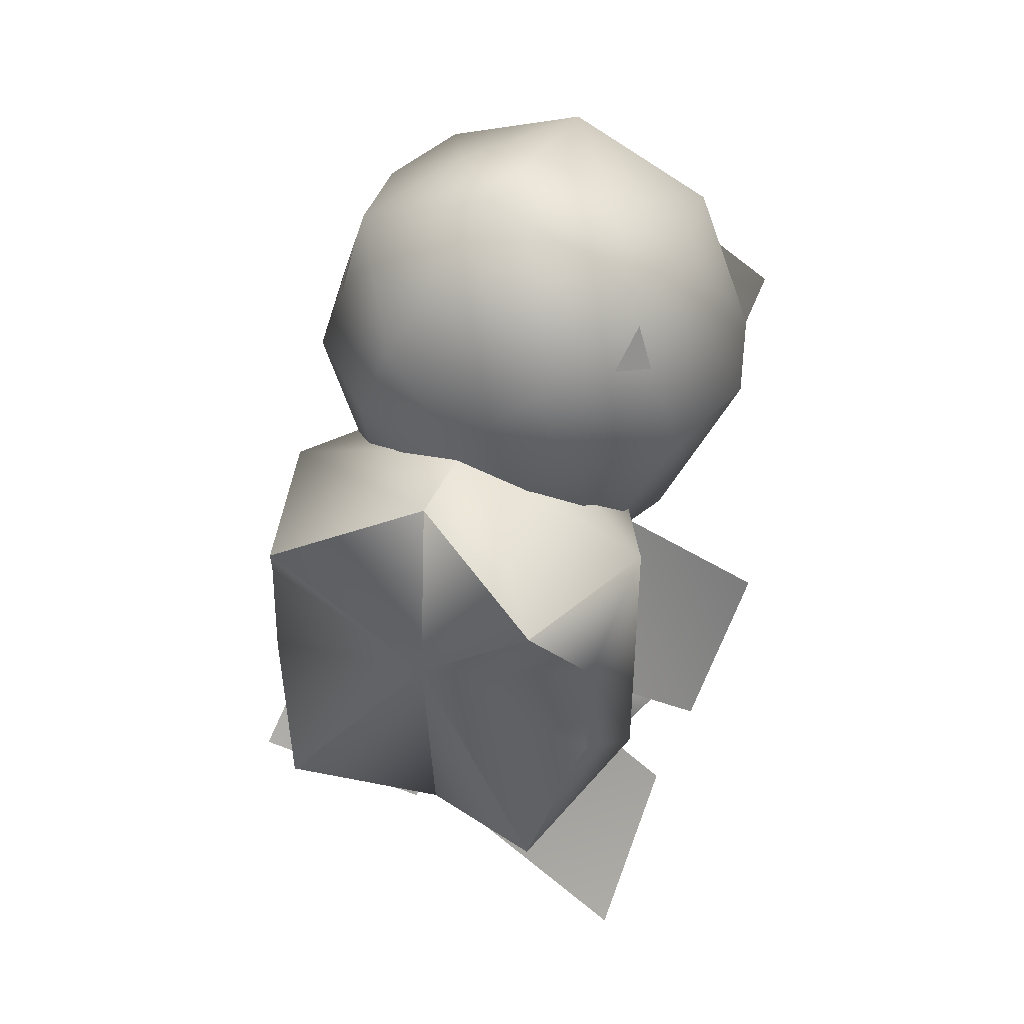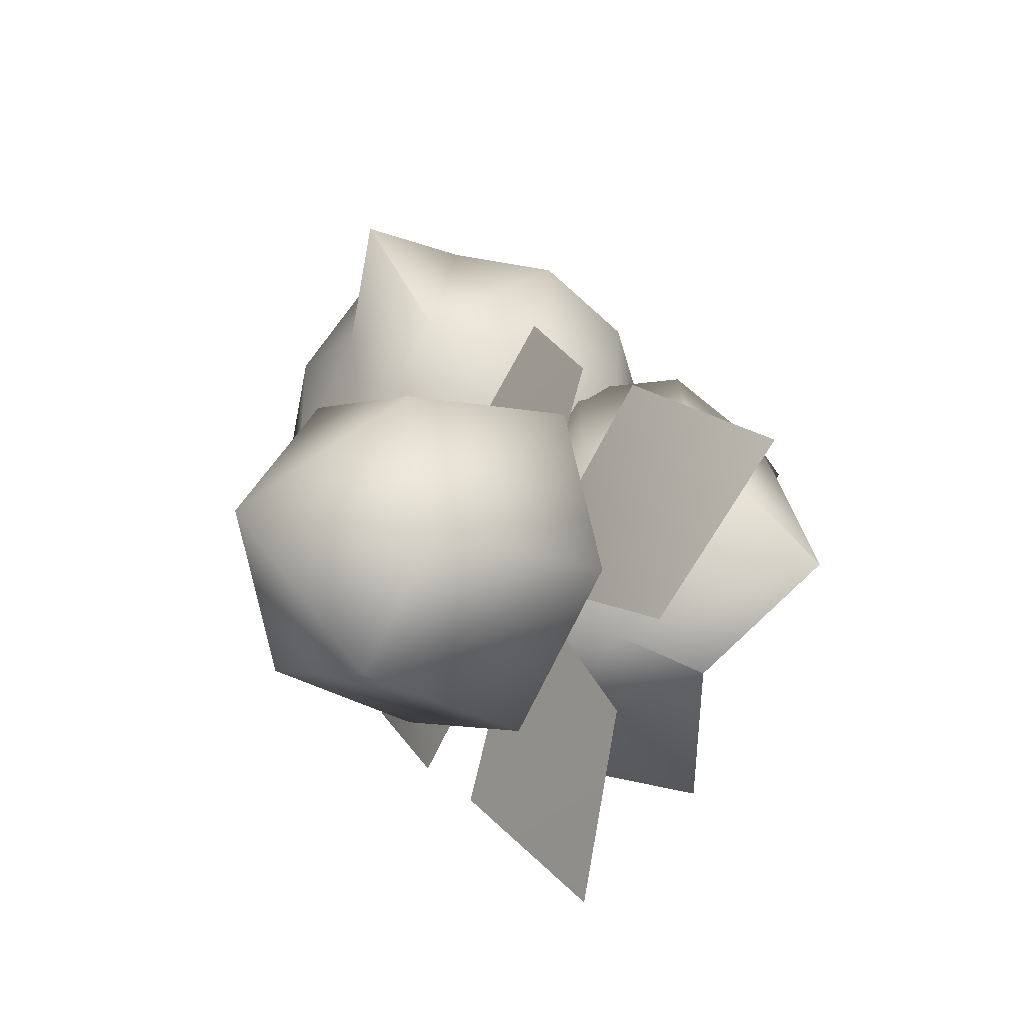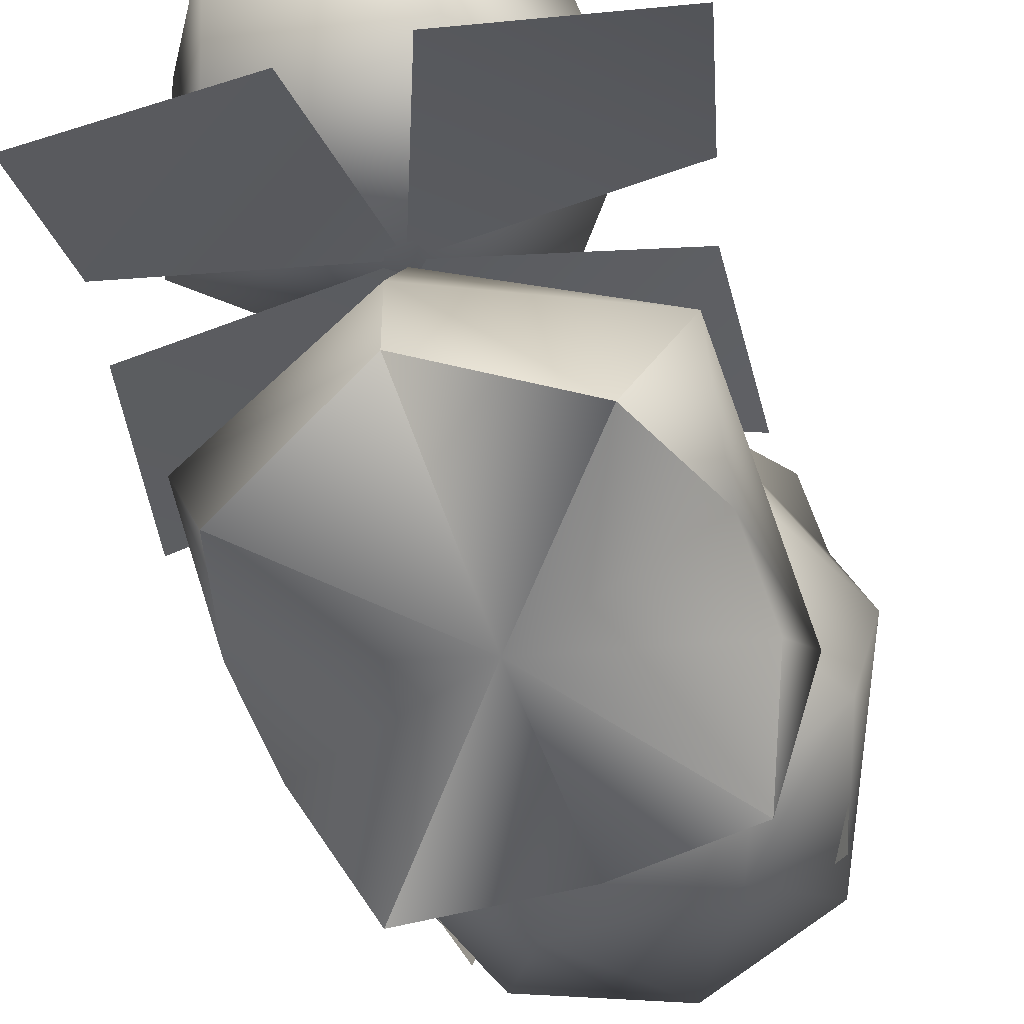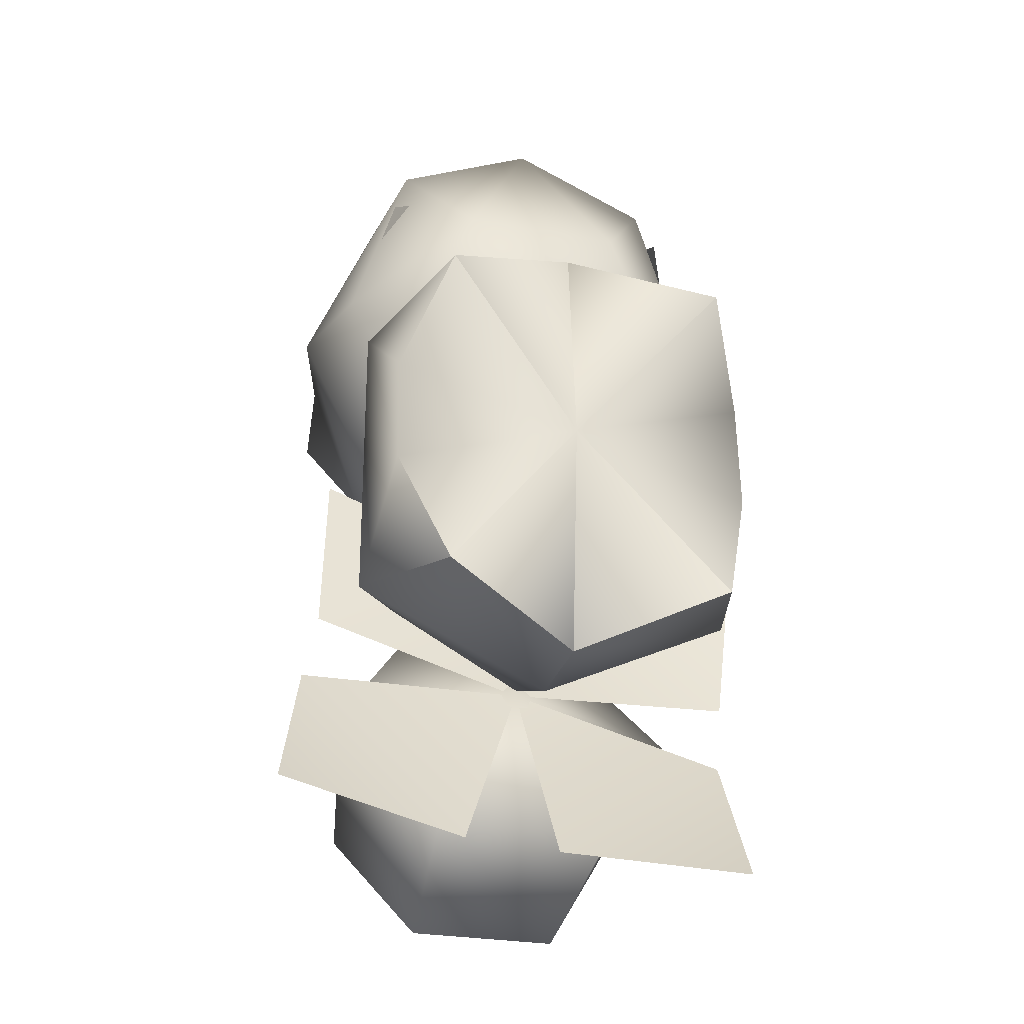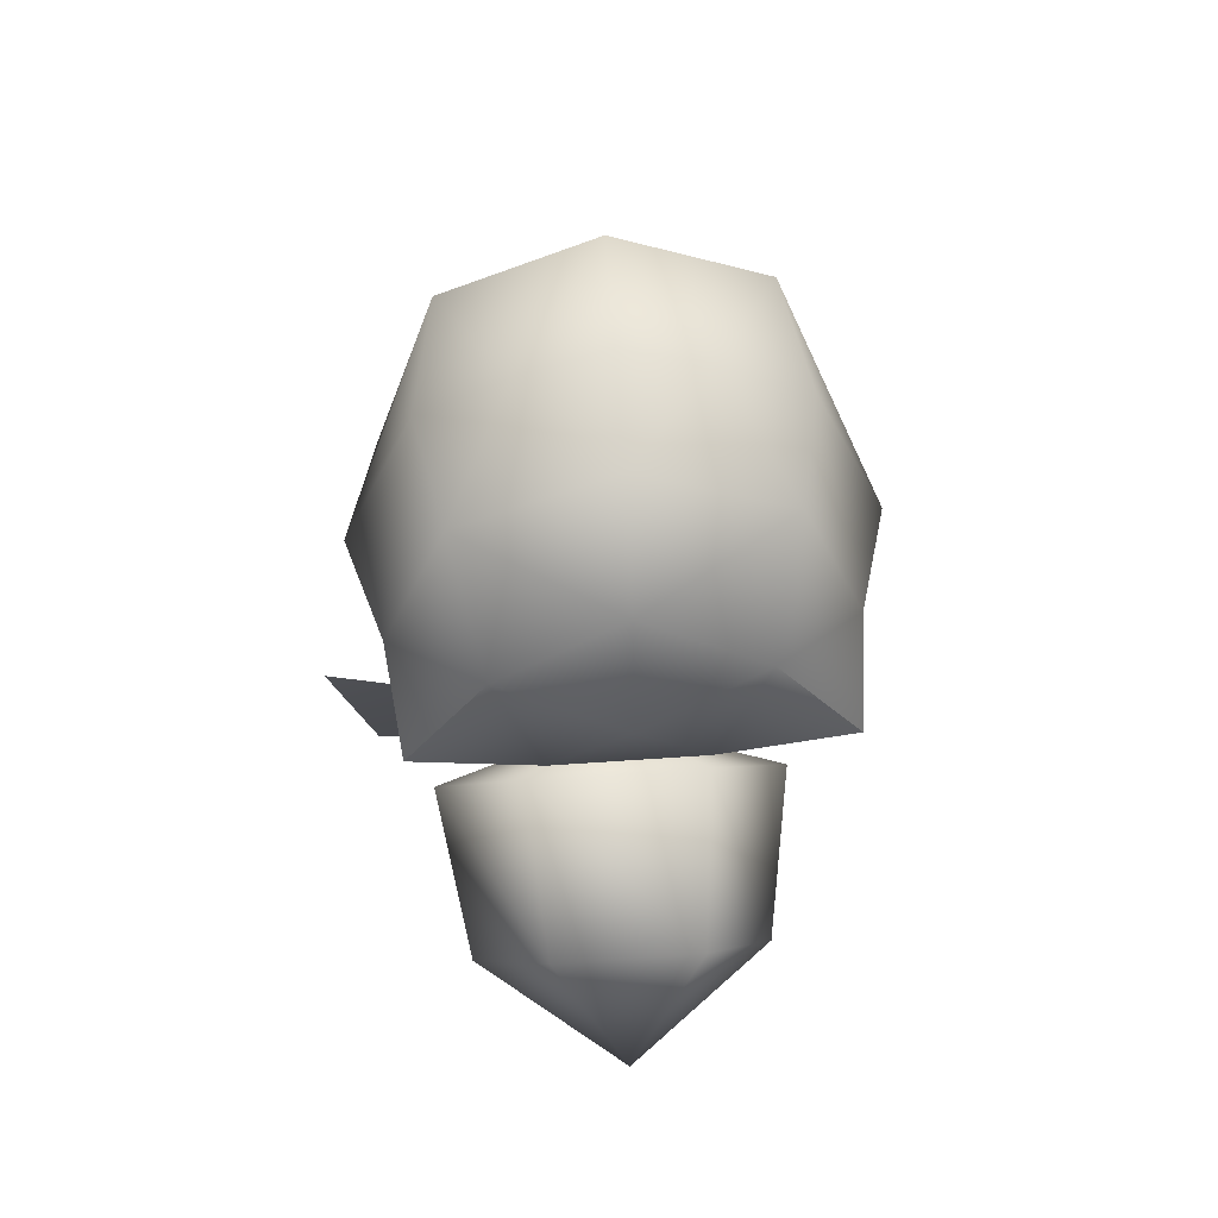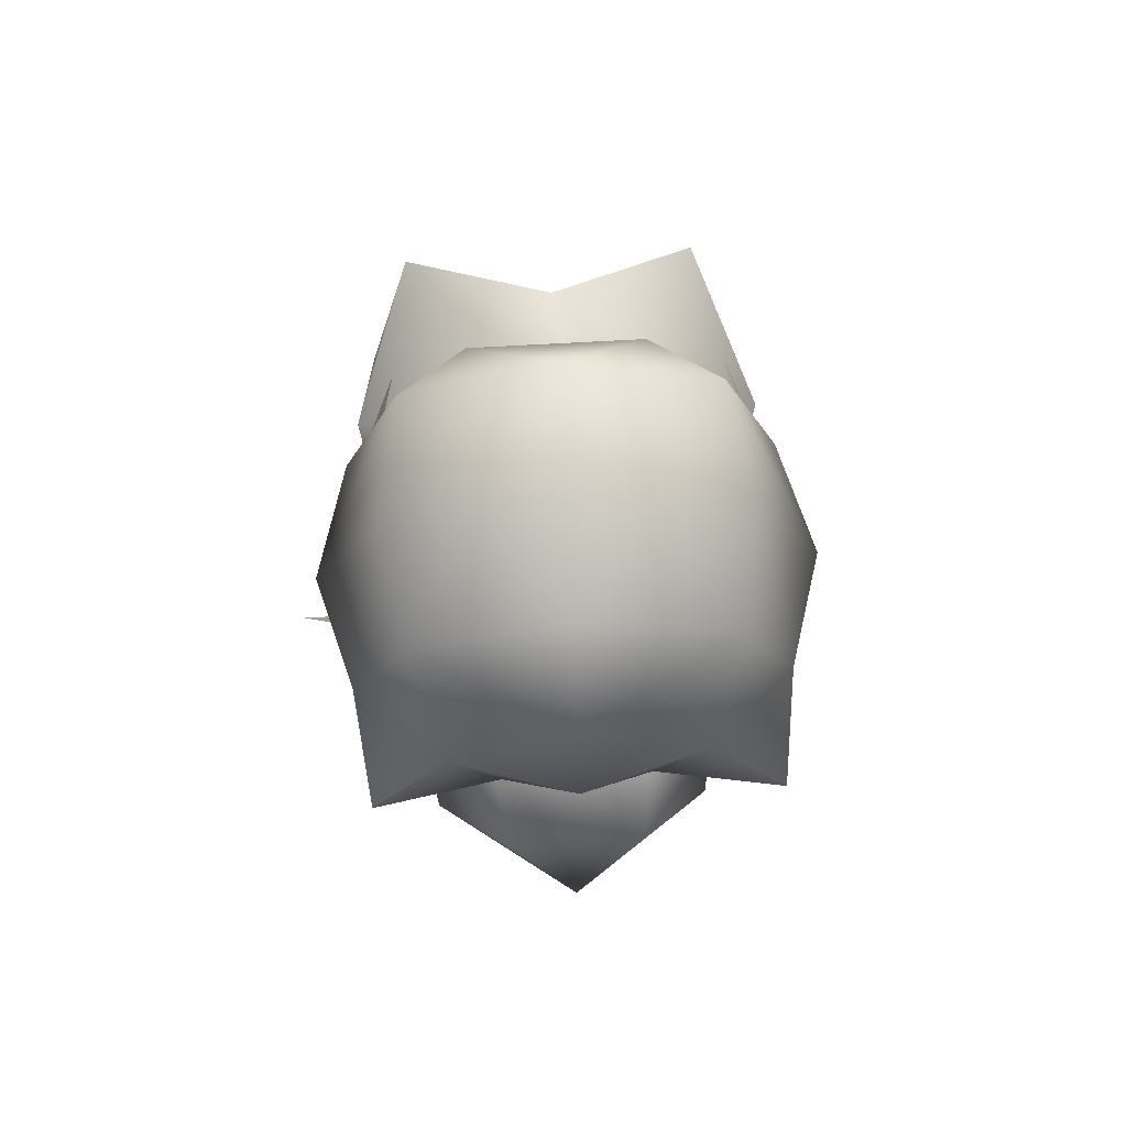
<metadata>
{"format":"obj","ext":"obj","renderer":"f3d","projection":"perspective","resolution":1024,"background":"white","views":[{"elev":44.4,"azim":23.8,"up":"+Z"},{"elev":-73.3,"azim":-115.7,"up":"+Z"},{"elev":-60.3,"azim":-160.7,"up":"+Y"},{"elev":-27.1,"azim":-16.2,"up":"+Z"},{"elev":54.7,"azim":175.7,"up":"+Z"},{"elev":74.2,"azim":176.9,"up":"+Z"}]}
</metadata>
<code>
o Pii_HUSIGISOU_12
v -0.361 -2.352 1.097
v -0.3059 -2.787 0.7387
v -0.1246 -3.071 1.167
v -0.3059 -2.818 0.2474
v -0.361 -2.352 -0.1797
v -0.1246 -3.071 -0.3344
v 1.306 -2.787 0.7387
v 1.361 -2.352 1.097
v 1.125 -3.071 1.167
v 1.361 -2.352 -0.1797
v 1.306 -2.818 0.2474
v 1.125 -3.071 -0.3344
v 0.5 -2.78 1.432
v 0.5 -2.352 1.444
v 0.5 -1.909 -0.4098
v -0.09952 -1.909 -0.07839
v 0.5 -2.352 -0.5833
v 1.1 -1.909 -0.07838
v 0.5 -1.909 1.39
v 1.1 -1.909 1.047
v -0.09952 -1.909 1.047
v 0.5 -2.778 -0.5664
v 0.5 -2.872 0.4723
v 0.5 -1.82 0.7771
v 1.523 -1.891 -0.3919
v 0.8521 -1.486 0.4436
v 1.692 -1.682 0.4279
v 0.5 -1.892 -0.4276
v 0.4315 -1.47 0.4758
v -0.4248 -1.74 -0.08063
v -0.3614 -1.537 0.7258
v -0.523 -1.919 -0.4501
v 0.1479 -2.325 -1.286
v -0.6925 -2.434 -1.122
v 0.5685 -2.34 -1.318
v 1.425 -2.07 -0.7614
v 1.361 -2.578 -1.42
v 1.169 -1.03 -0.9371
v 0.8343 -1.328 -1.434
v 0.5 -0.5892 -1.201
v 0.8968 -2.052 -1.126
v 1.294 -1.699 -0.5362
v 0.5 -1.91 -0.4097
v 0.8343 -0.7322 -0.4405
v 0.8968 -1.345 0.05333
v 0.1657 -0.7322 -0.4405
v 0.1032 -1.345 0.05333
v -0.1685 -1.03 -0.9371
v -0.2937 -1.699 -0.5362
v 0.1657 -1.328 -1.434
v 0.1032 -2.052 -1.126
v 1.009 -0.7375 1.706
v 1.124 -1.083 2.155
v 1.382 -1.083 1.513
v 0.5 -0.744 2.035
v 0.5 -0.6179 1.513
v -0.009045 -0.7375 1.706
v 0.1865 -0.772 1.085
v -0.327 -0.6218 1.419
v -0.1235 -1.083 0.872
v -0.3817 -1.083 1.513
v -0.5181 -1.555 1.513
v 0.8135 -0.772 1.085
v 0.5 -1.022 0.716
v 0.5 -1.555 0.466
v -0.2004 -1.659 0.7728
v -0.07015 -2.143 0.8694
v -0.3817 -2.028 1.513
v -0.007493 -2.373 1.511
v 1.123 -1.083 0.872
v 1.2 -1.659 0.7728
v 0.5016 -2.028 0.6038
v 1.072 -2.143 0.872
v 0.5016 -2.373 0.9871
v 1.009 -2.373 1.513
v 0.5016 -2.449 1.511
v 0.5 -1.083 2.42
v -0.1235 -1.083 2.155
v 0.86 -1.555 2.392
v 0.5 -1.555 2.515
v 0.14 -1.555 2.392
v 0.5 -2.028 2.579
v 1.327 -0.6218 1.419
v 1.518 -1.555 1.513
v 0.86 -2.373 1.884
v 0.14 -2.373 1.884
v -0.1235 -2.028 2.313
v 1.123 -2.028 2.313
v 1.382 -2.028 1.513
v -0.1808 -2.028 2.129
v -0.2484 -2.027 1.911
v -0.1496 -2.223 2.011
v 1.181 -2.028 2.129
v 1.15 -2.223 2.011
v 1.248 -2.027 1.911
f 1 2 3
f 1 4 2
f 5 4 1
f 5 6 4
f 7 8 9
f 7 10 8
f 11 10 7
f 11 12 10
f 13 1 3
f 13 14 1
f 9 14 13
f 9 8 14
f 15 5 16
f 15 17 5
f 18 17 15
f 18 10 17
f 19 8 20
f 19 14 8
f 21 14 19
f 21 1 14
f 22 10 12
f 22 17 10
f 6 17 22
f 6 5 17
f 23 9 13
f 23 7 9
f 11 7 23
f 23 12 11
f 23 22 12
f 6 22 23
f 24 18 15
f 24 20 18
f 19 20 24
f 24 21 19
f 24 16 21
f 15 16 24
f 10 20 8
f 10 18 20
f 1 16 5
f 1 21 16
f 3 23 13
f 3 2 23
f 4 23 2
f 4 6 23
f 25 26 27
f 25 28 26
f 29 30 31
f 29 28 30
f 32 33 34
f 32 28 33
f 35 36 37
f 35 28 36
f 38 39 40
f 38 41 39
f 42 41 38
f 42 43 41
f 44 38 40
f 44 42 38
f 45 42 44
f 45 43 42
f 46 44 40
f 46 45 44
f 47 45 46
f 47 43 45
f 48 46 40
f 48 47 46
f 49 47 48
f 49 43 47
f 50 48 40
f 50 49 48
f 51 49 50
f 51 43 49
f 39 50 40
f 39 51 50
f 41 51 39
f 41 43 51
f 52 53 54
f 52 55 53
f 56 55 52
f 56 57 55
f 58 57 56
f 58 59 57
f 60 59 58
f 60 61 59
f 62 61 60
f 63 56 52
f 63 58 56
f 64 58 63
f 64 60 58
f 65 60 64
f 65 66 60
f 67 66 65
f 67 68 66
f 69 68 67
f 70 64 63
f 70 65 64
f 71 65 70
f 71 72 65
f 73 72 71
f 73 74 72
f 75 74 73
f 75 76 74
f 55 77 53
f 55 78 77
f 57 78 55
f 57 61 78
f 77 79 53
f 77 80 79
f 81 80 77
f 81 82 80
f 83 63 52
f 83 70 63
f 54 70 83
f 54 84 70
f 85 76 75
f 85 86 76
f 82 86 85
f 82 87 86
f 86 69 76
f 86 68 69
f 87 68 86
f 79 82 88
f 79 80 82
f 84 71 70
f 84 89 71
f 66 62 60
f 66 68 62
f 89 73 71
f 89 75 73
f 72 67 65
f 72 74 67
f 74 69 67
f 74 76 69
f 89 85 75
f 89 88 85
f 61 57 59
f 52 54 83
f 78 81 77
f 87 82 81
f 88 82 85
f 90 91 92
f 93 94 95
o Pii_HUSIGISOU_eye
v 1.124 -1.083 2.155
v 1.382 -1.083 1.513
v -0.3817 -1.083 1.513
v -0.5181 -1.555 1.513
v -0.3817 -2.028 1.513
v -0.1235 -1.083 2.155
v 0.86 -1.555 2.392
v 0.14 -1.555 2.392
v 1.518 -1.555 1.513
v -0.1235 -2.028 2.313
v 1.123 -2.028 2.313
v 1.382 -2.028 1.513
v -0.2199 -1.555 2.208
v 1.219 -1.555 2.213
f 105 99 100
f 105 108 99
f 103 108 105
f 103 101 108
f 104 106 107
f 104 109 106
f 97 109 104
f 97 96 109
f 98 108 101
f 98 99 108
f 102 109 96
f 102 106 109

</code>
